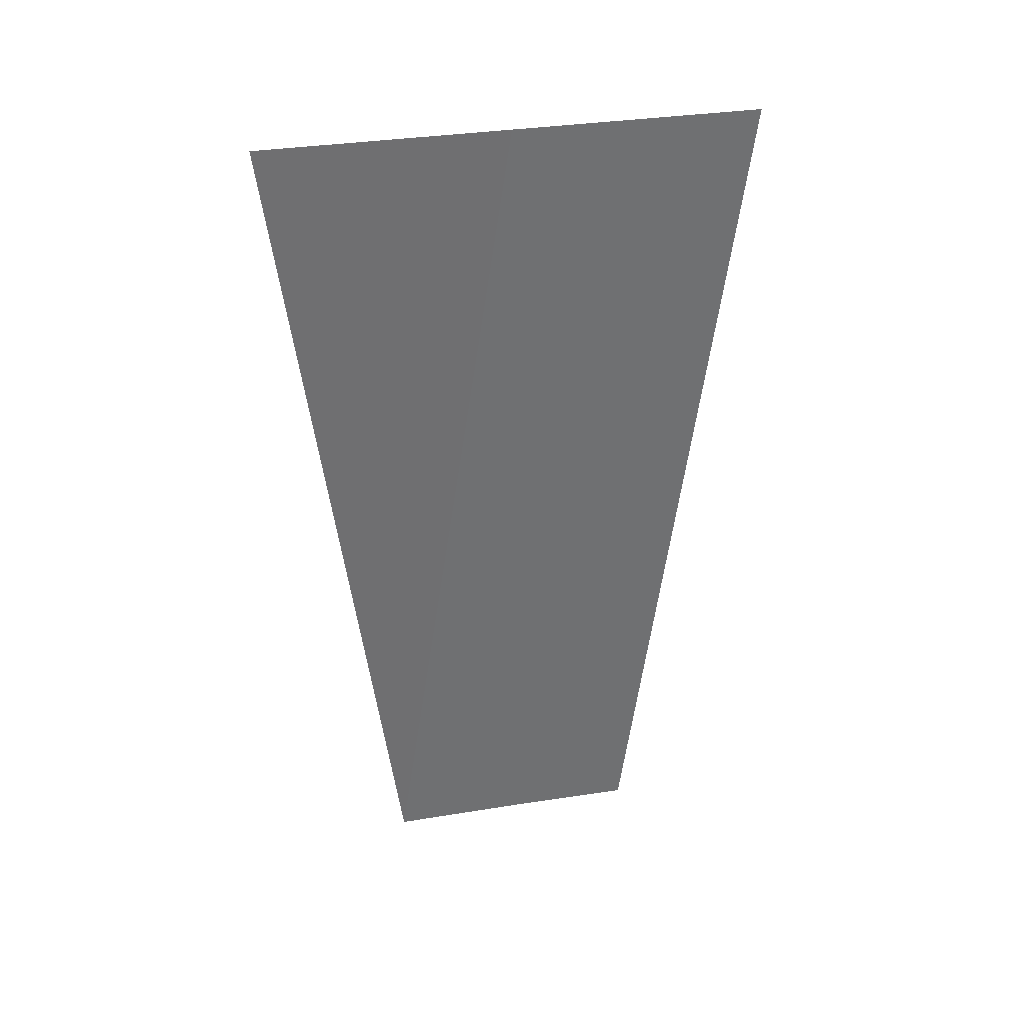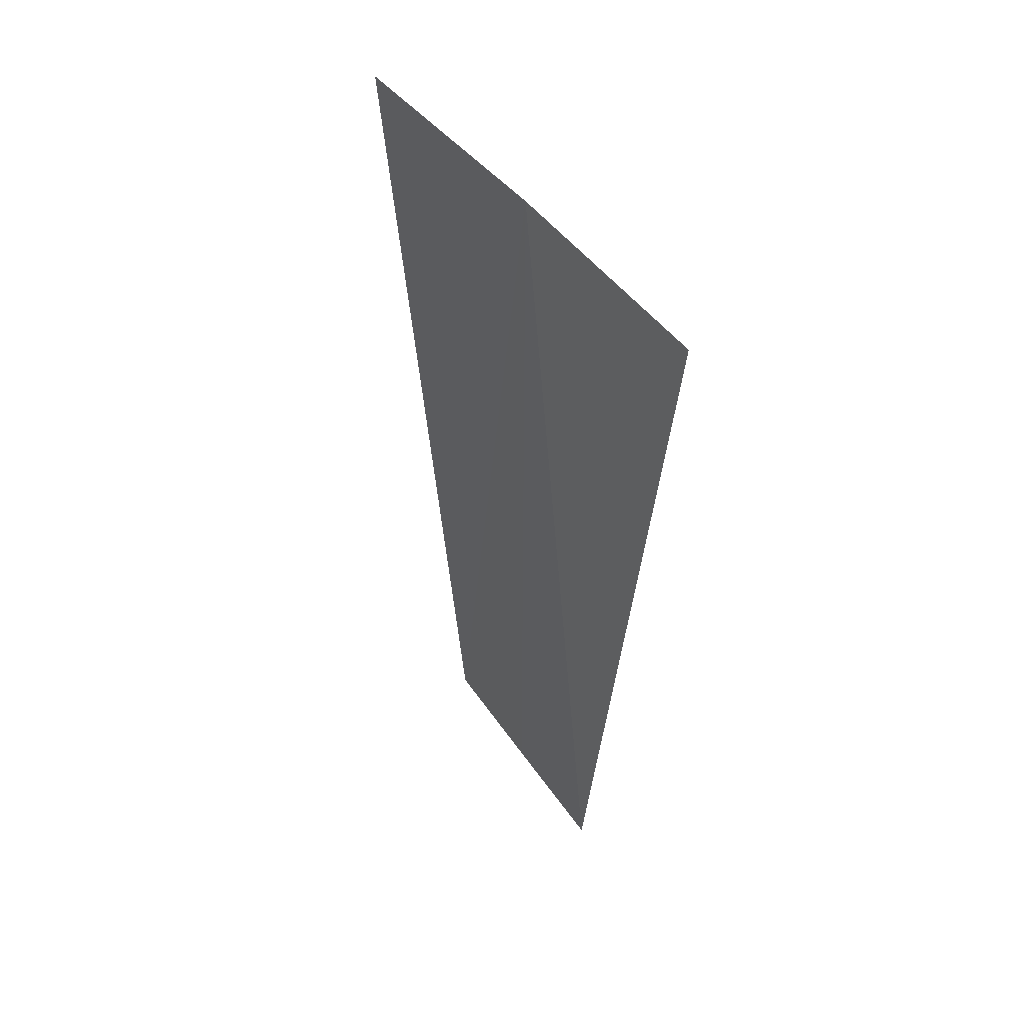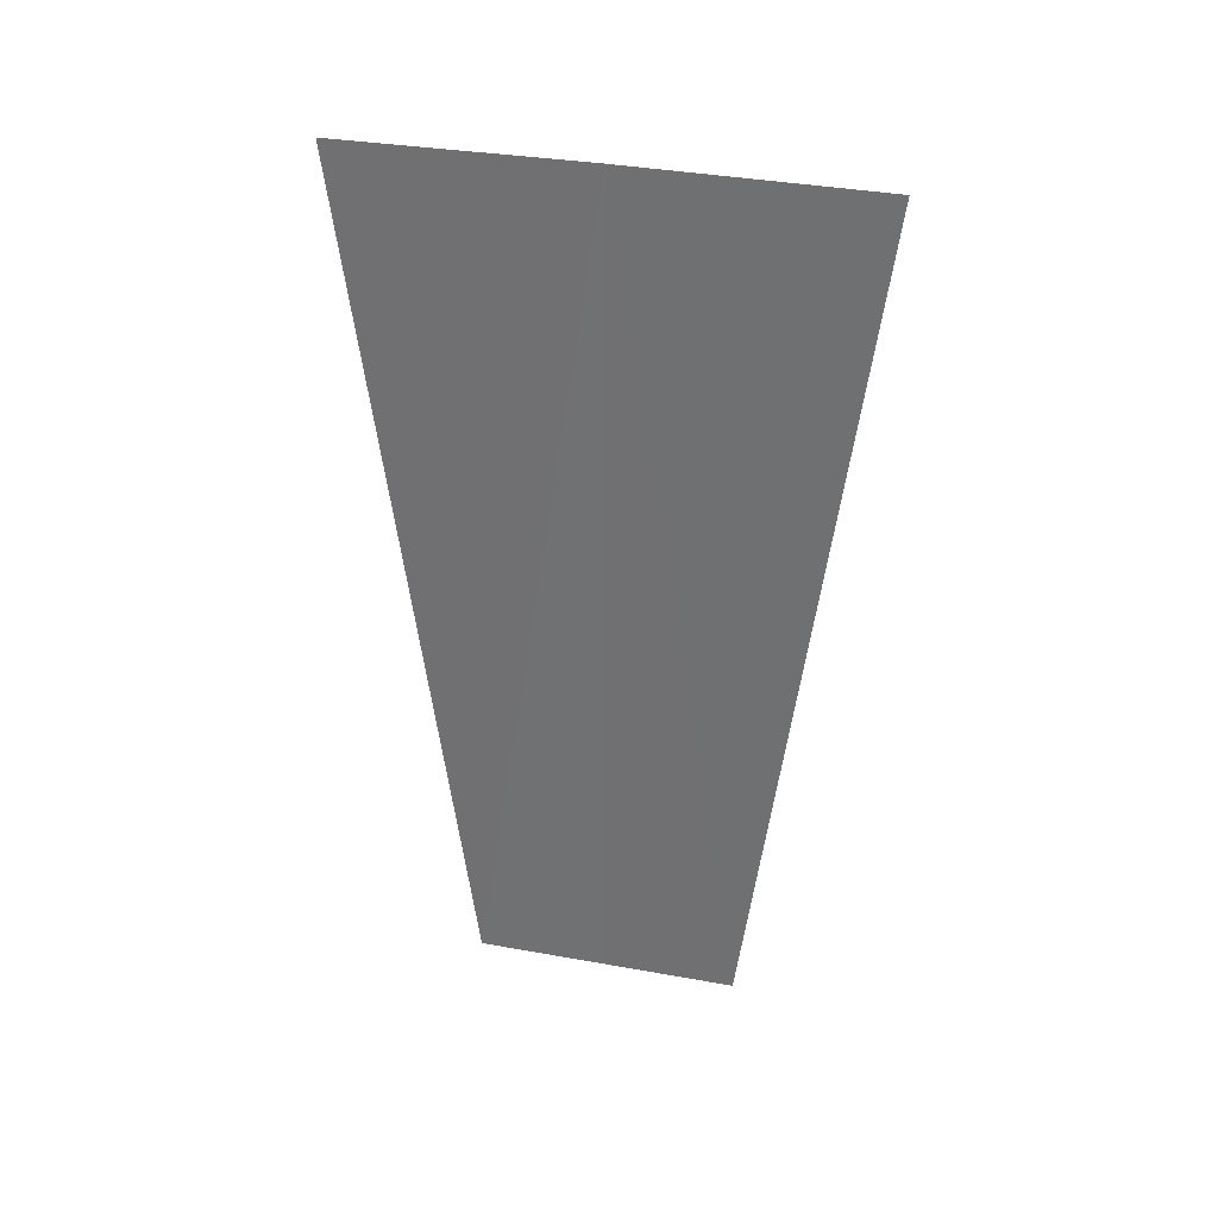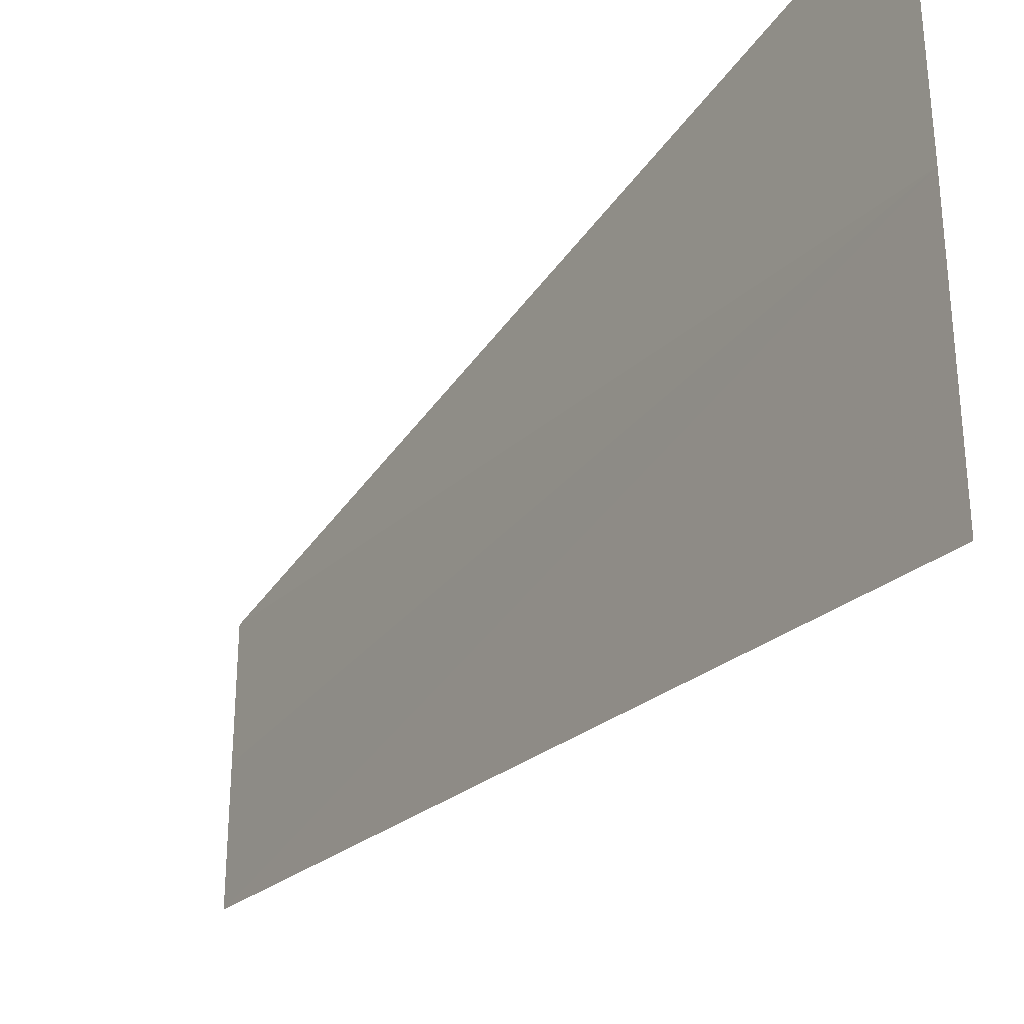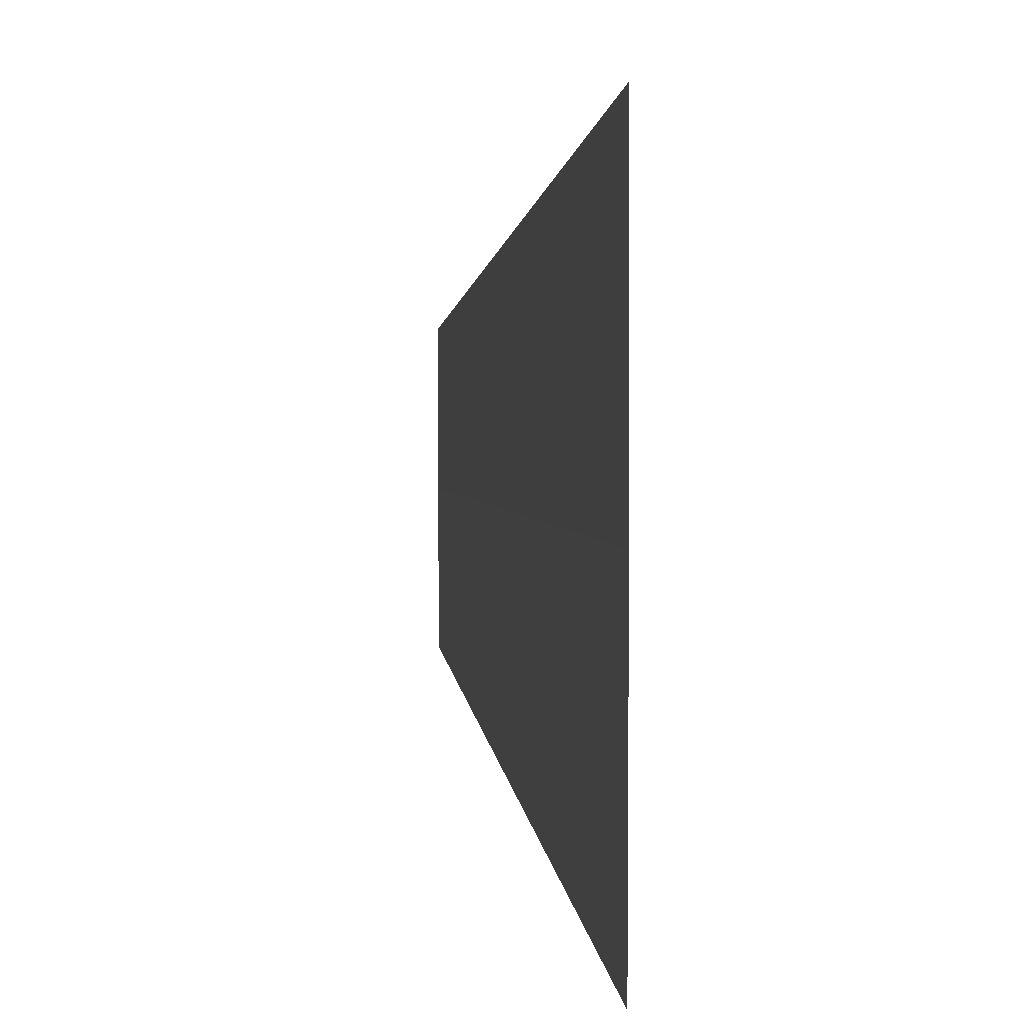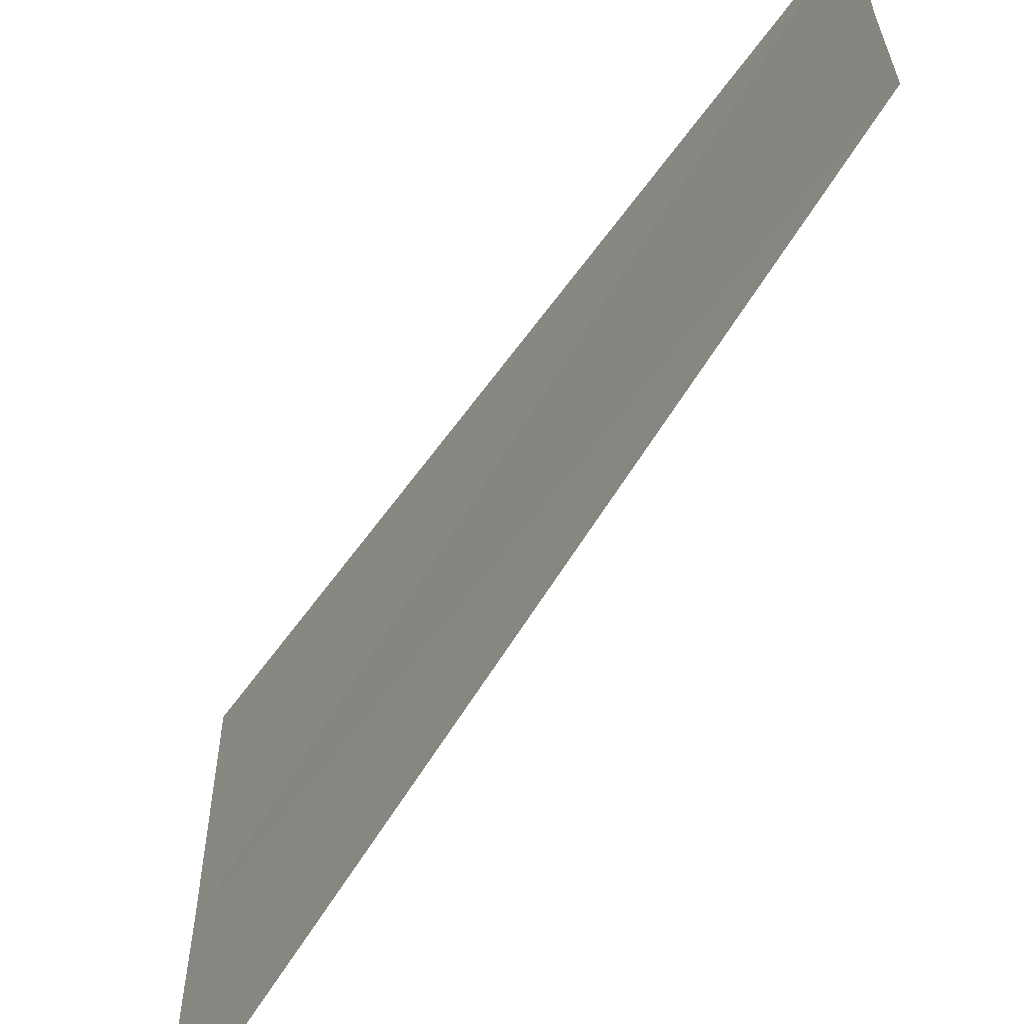
<metadata>
{"format":"obj","ext":"obj","renderer":"f3d","projection":"perspective","resolution":1024,"background":"white","views":[{"elev":34.9,"azim":78.2,"up":"+Y"},{"elev":48.2,"azim":-34.6,"up":"+Y"},{"elev":34.2,"azim":103.5,"up":"+Y"},{"elev":-33.4,"azim":147.5,"up":"+Z"},{"elev":2.6,"azim":172.1,"up":"+Z"},{"elev":-58.4,"azim":-32.1,"up":"+Z"}]}
</metadata>
<code>
o 498
v 2229 1874 7.539
v 2229 1874 7.54
v 2229 1874 7.542
v 2229 1874 7.539
v 2229 1874 7.537
v 2229 1874 7.536
v 2229 1874 7.542
v 2229 1874 7.54
v 2229 1874 7.539
v 2229 1874 7.537
v 2229 1874 7.536
f 1 2 3
f 1 2 4
f 1 5 4
f 1 5 6
f 1 7 8
f 1 9 8
f 1 9 10
f 1 11 10

</code>
